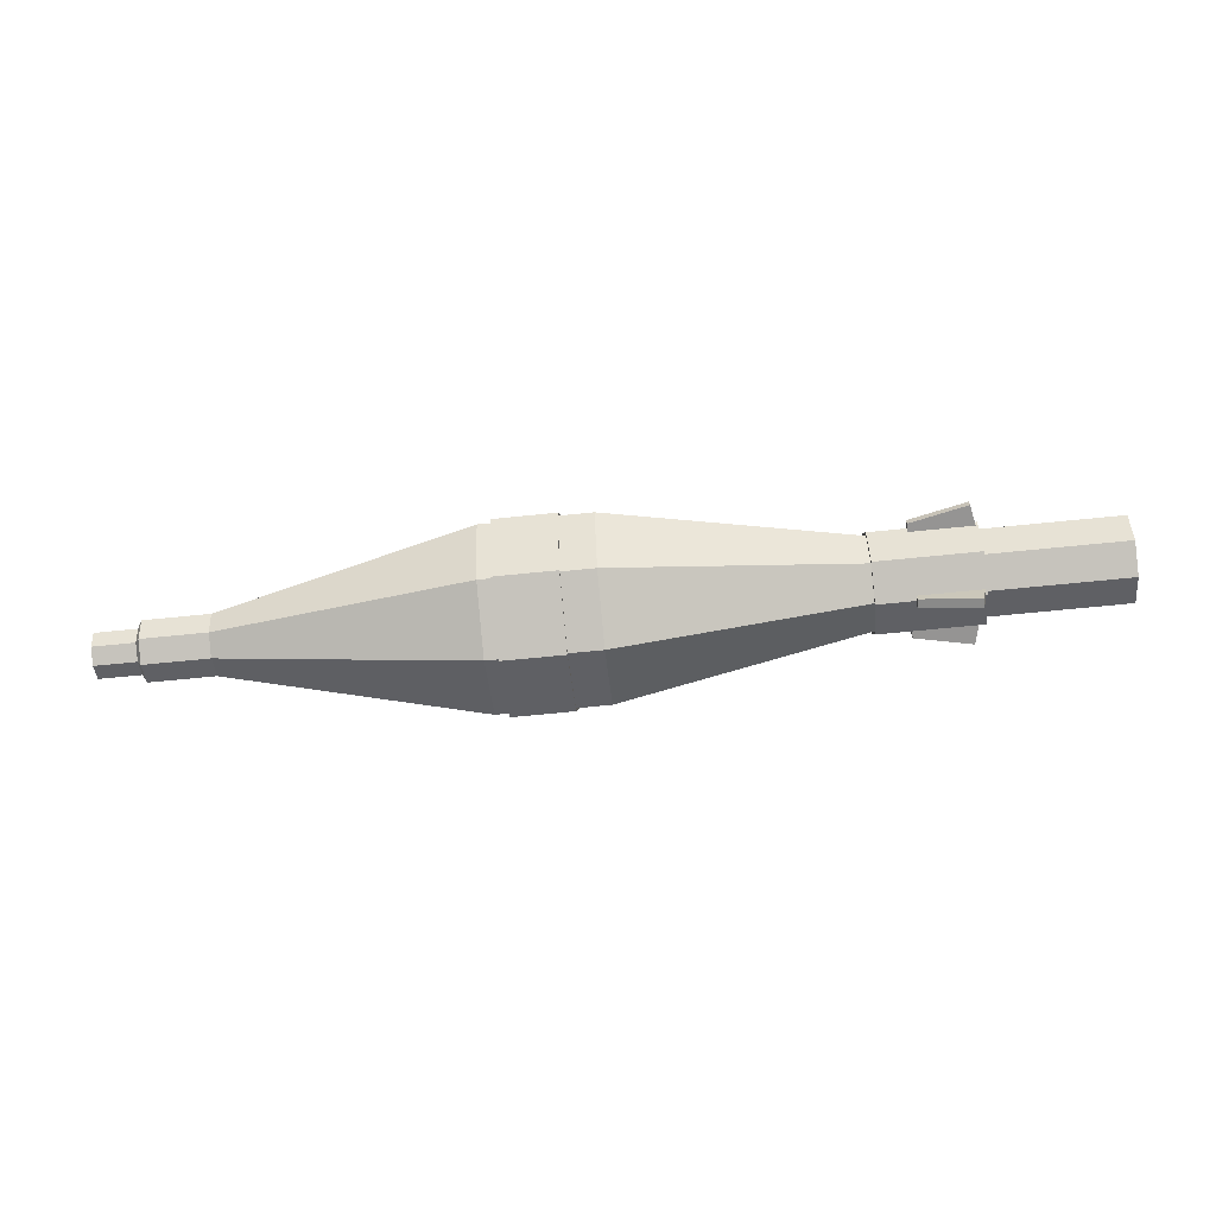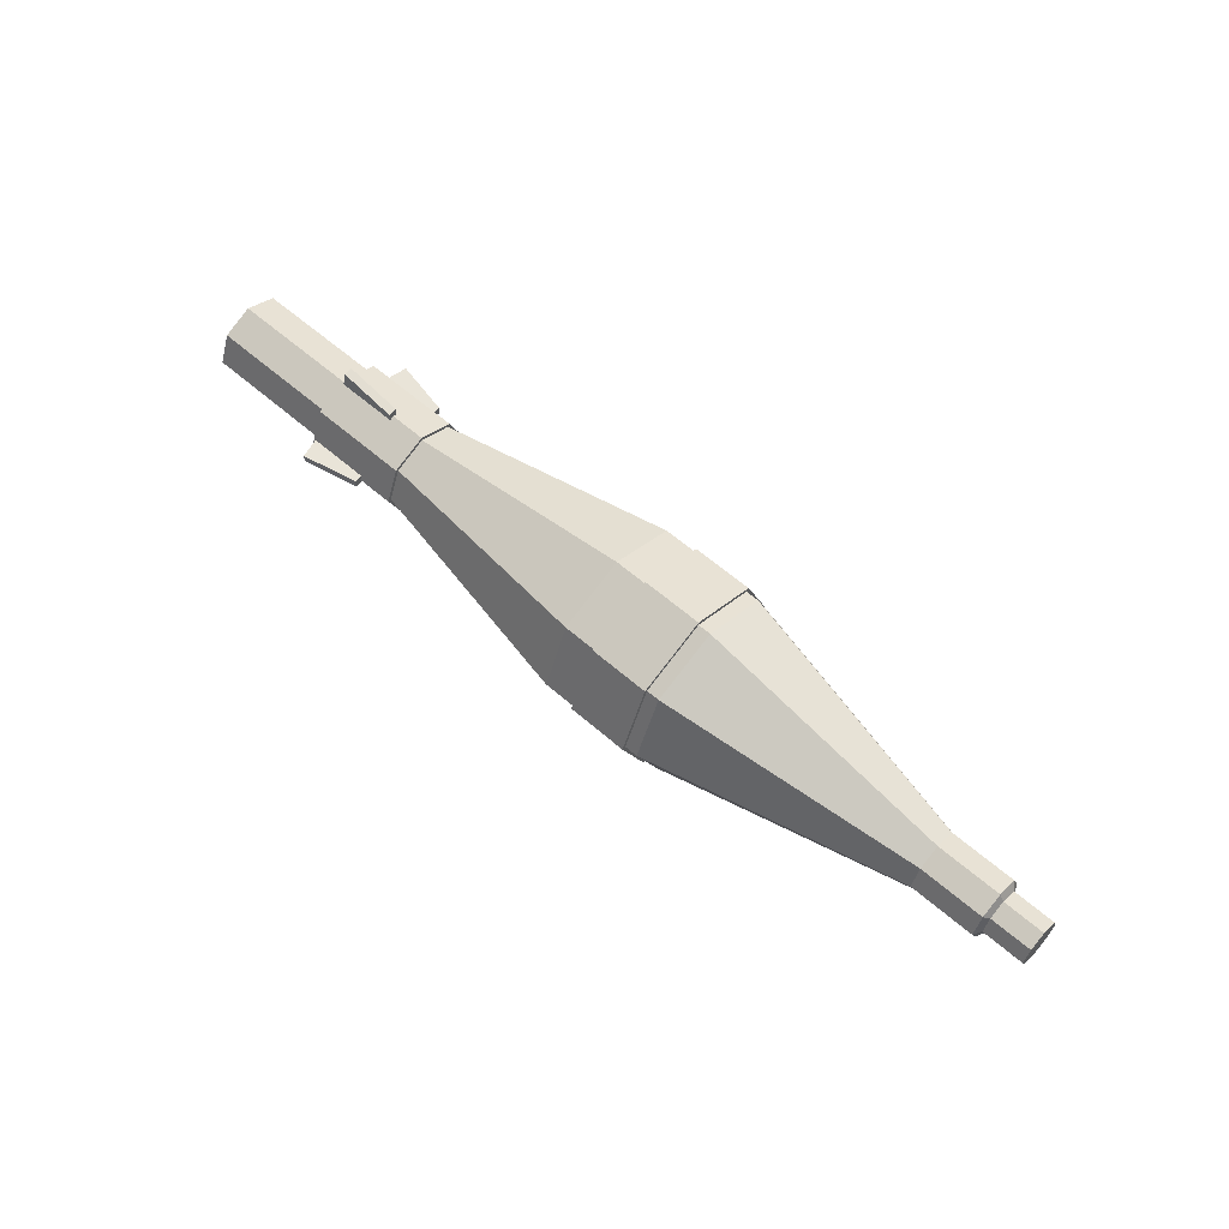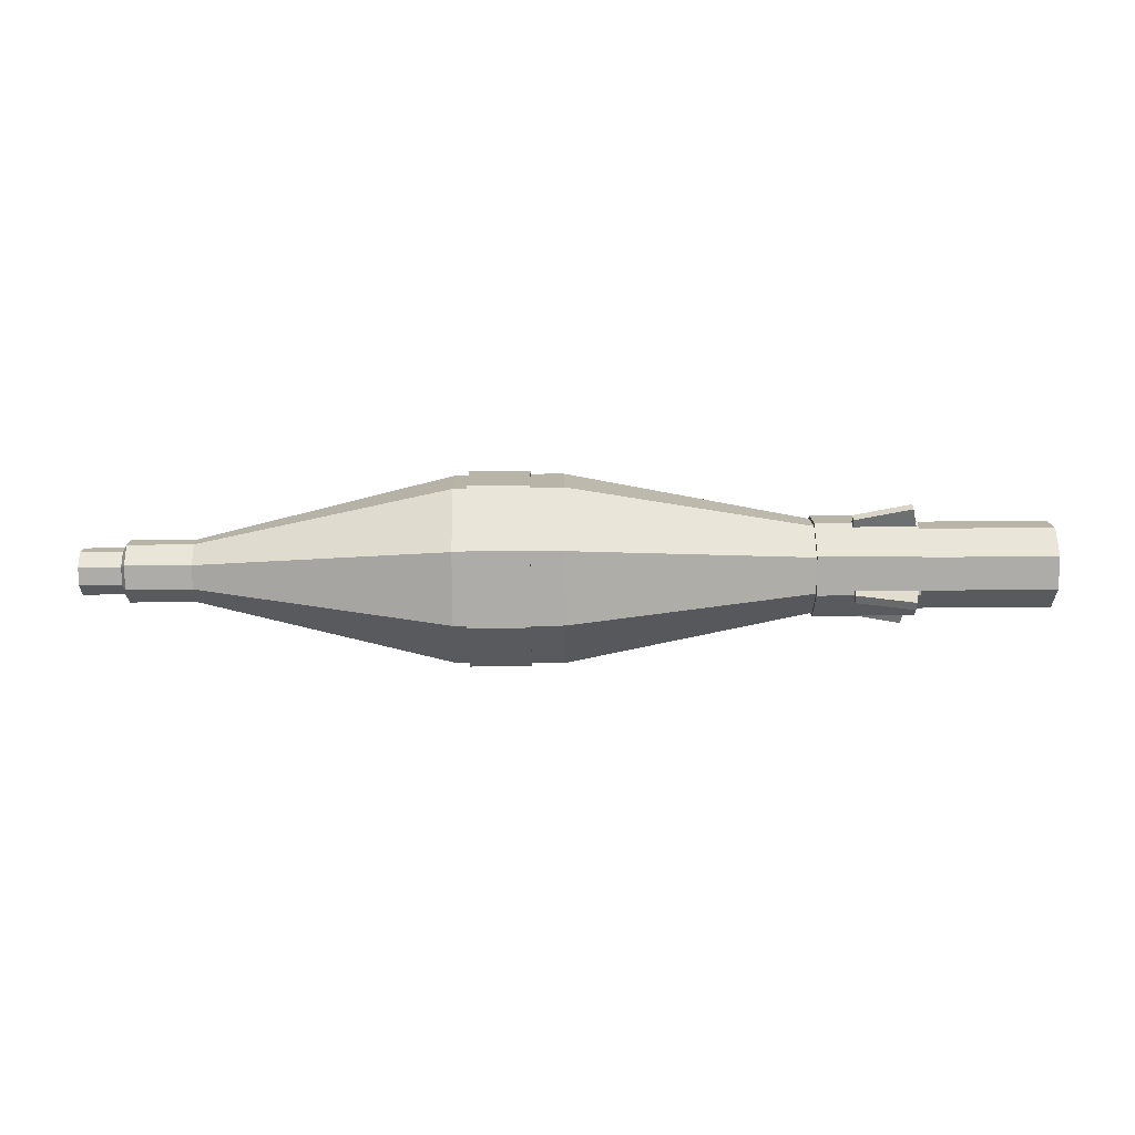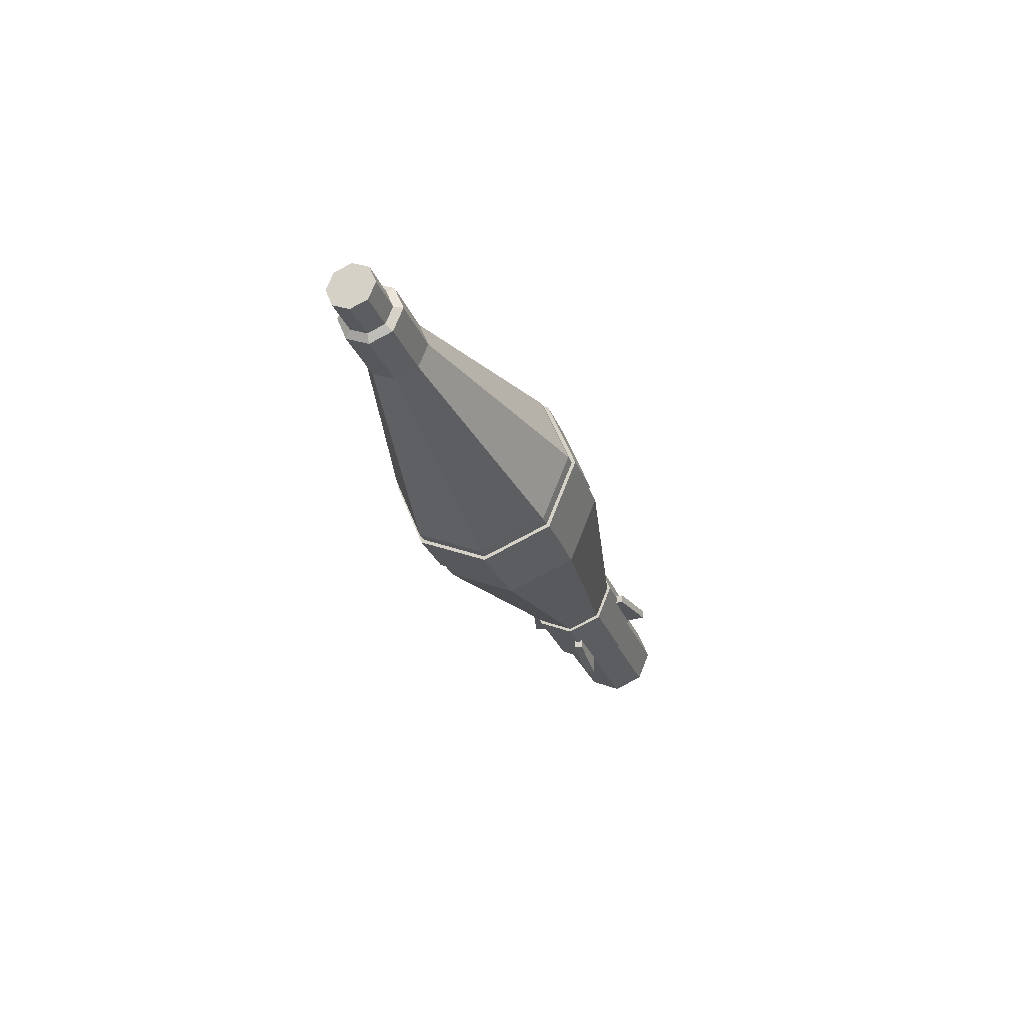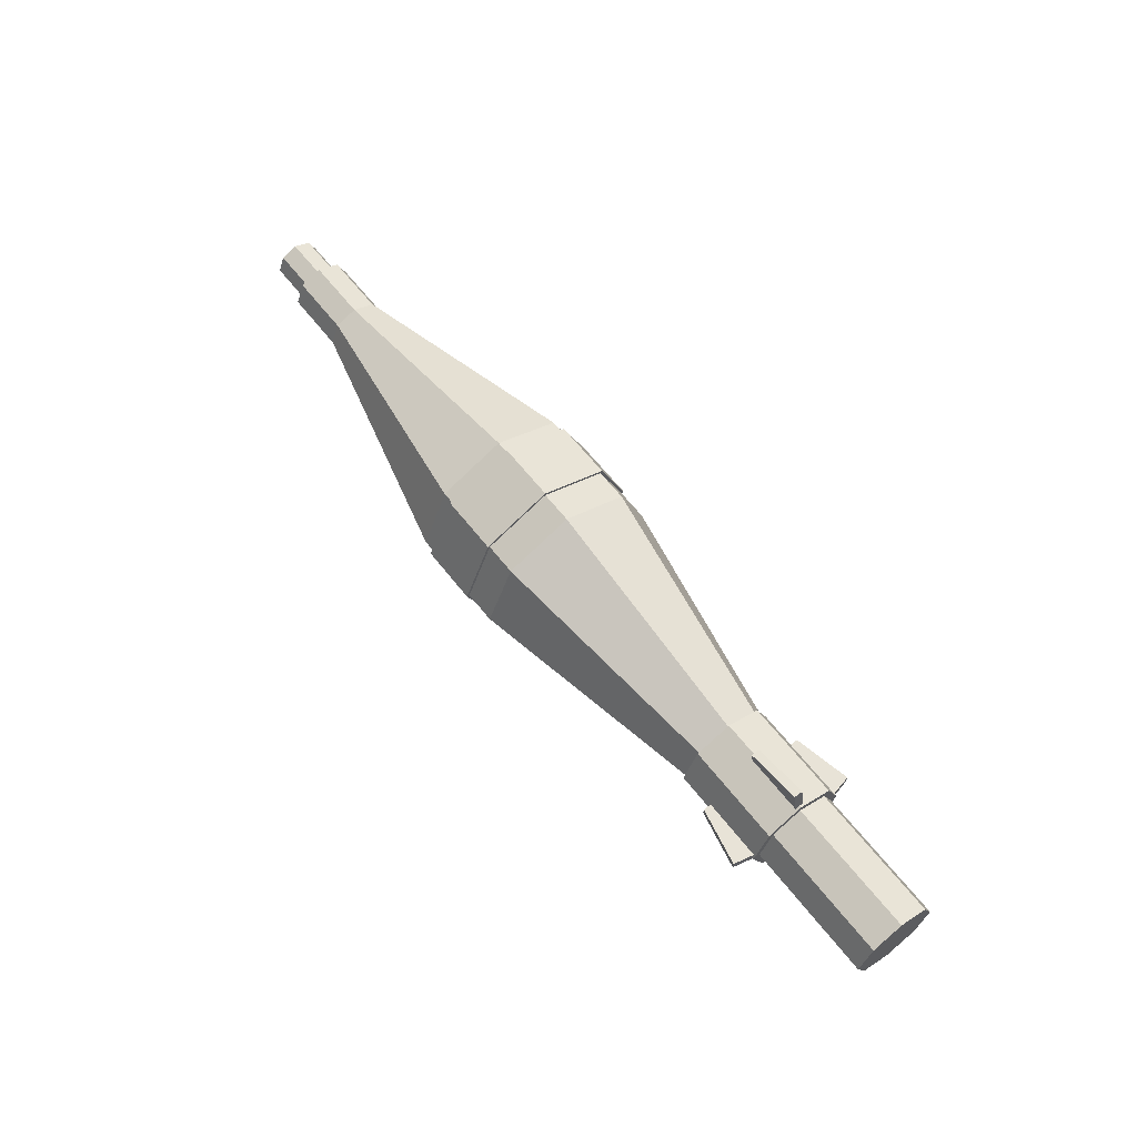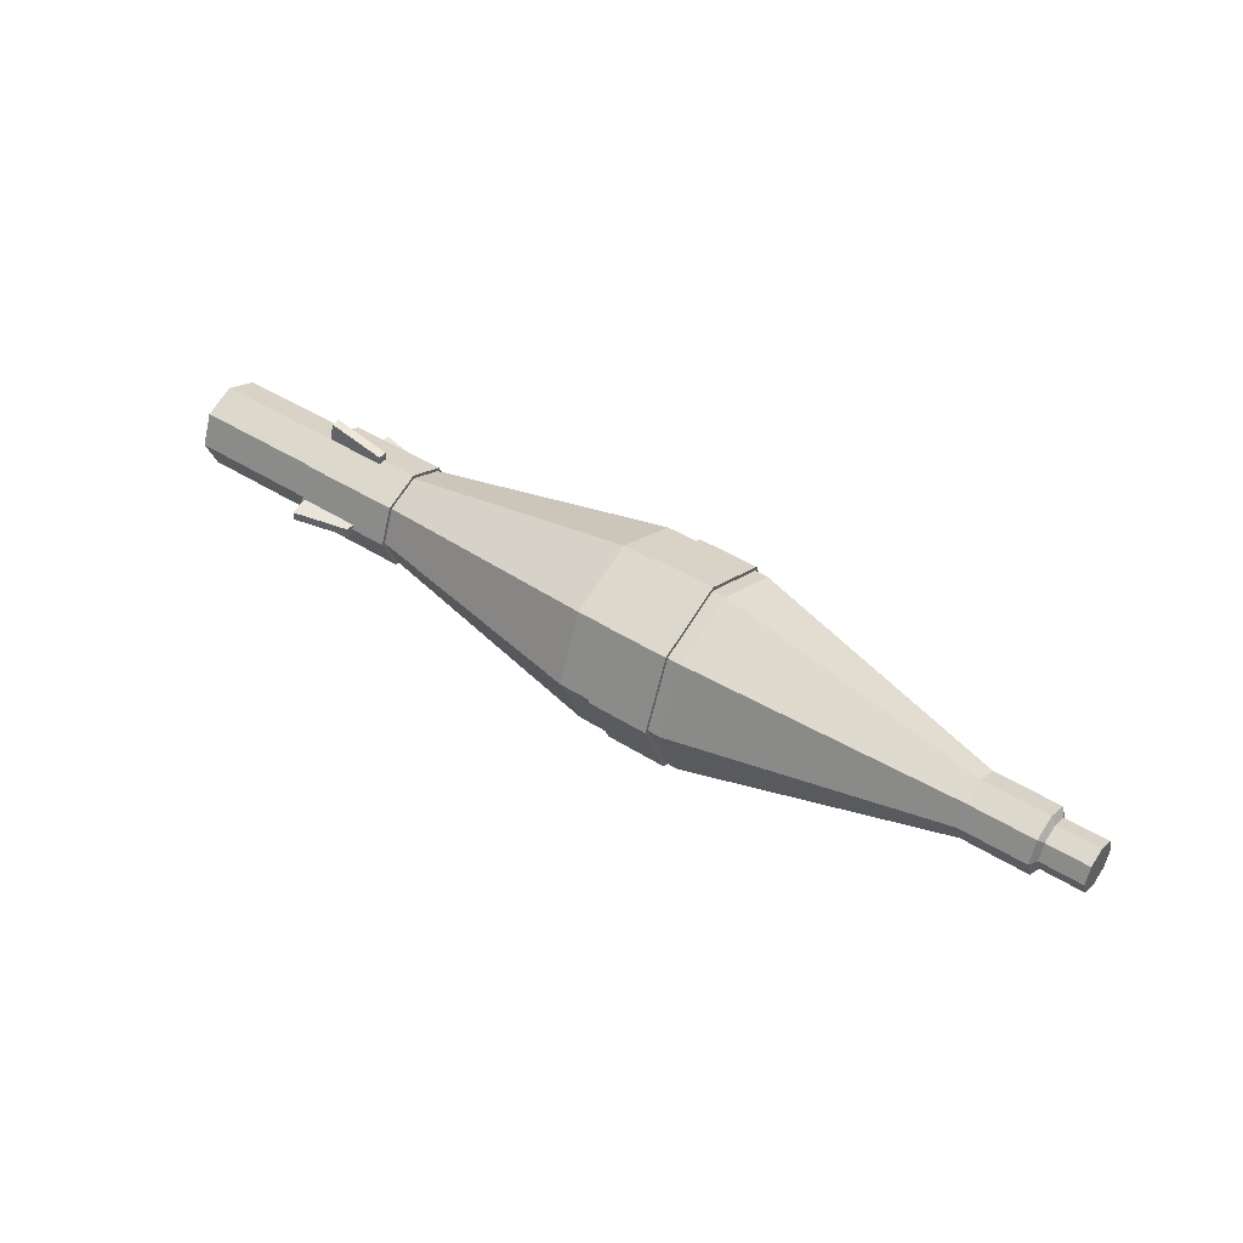
<metadata>
{"format":"obj","ext":"obj","renderer":"f3d","projection":"perspective","resolution":1024,"background":"white","views":[{"elev":-67.2,"azim":-174.2,"up":"+Y"},{"elev":60.0,"azim":41.8,"up":"+Z"},{"elev":35.6,"azim":179.2,"up":"+Y"},{"elev":-25.2,"azim":106.9,"up":"+Z"},{"elev":61.9,"azim":-127.7,"up":"+Y"},{"elev":44.8,"azim":36.2,"up":"+Z"}]}
</metadata>
<code>
o Cube.014
v -1.387 0.1246 0.01392
v -1.365 0.22 0.01392
v -1.387 0.1246 -0.01392
v -1.365 0.22 -0.01392
v -1.183 0.1246 0.01392
v -1.183 0.181 0.01392
v -1.183 0.1246 -0.01392
v -1.183 0.181 -0.01392
v -1.387 -0.1246 0.01392
v -1.365 -0.22 0.01392
v -1.387 -0.1246 -0.01392
v -1.365 -0.22 -0.01392
v -1.183 -0.1246 0.01392
v -1.183 -0.181 0.01392
v -1.183 -0.1246 -0.01392
v -1.183 -0.181 -0.01392
v -1.387 -0.01392 0.1246
v -1.365 -0.01392 0.22
v -1.387 0.01392 0.1246
v -1.365 0.01392 0.22
v -1.183 -0.01392 0.1246
v -1.183 -0.01392 0.181
v -1.183 0.01392 0.1246
v -1.183 0.01392 0.181
v -1.387 -0.01392 -0.1246
v -1.365 -0.01392 -0.22
v -1.387 0.01392 -0.1246
v -1.365 0.01392 -0.22
v -1.183 -0.01392 -0.1246
v -1.183 -0.01392 -0.181
v -1.183 0.01392 -0.1246
v -1.183 0.01392 -0.181
v 1.086 1e-06 -0.07412
v 1.086 -0.05241 -0.05241
v 1.086 -0.07411 -0
v 1.086 -0.05241 0.05241
v 1.086 1e-06 0.07411
v 1.086 0.05241 0.05241
v 1.086 0.07412 -0
v 1.086 0.05241 -0.05241
v 1.22 1e-06 -0.07412
v 1.22 -0.05241 -0.05241
v 1.22 -0.07411 -0
v 1.22 -0.05241 0.05241
v 1.22 1e-06 0.07411
v 1.22 0.05241 0.05241
v 1.22 0.07412 -0
v 1.22 0.05241 -0.05241
v -1.818 -0 -0.138
v -1.818 -0.09758 -0.09758
v -1.818 -0.138 0
v -1.818 -0.09758 0.09758
v -1.818 -0 0.138
v -1.818 0.09758 0.09758
v -1.818 0.138 0
v -1.818 0.09758 -0.09758
v -1.386 -0 -0.1609
v -1.065 0 -0.1609
v -1.386 -0.1137 -0.1137
v -1.065 -0.1137 -0.1137
v -1.386 -0.1609 0
v -1.065 -0.1609 -0
v -1.386 -0.1137 0.1137
v -1.065 -0.1137 0.1137
v -1.386 -0 0.1609
v -1.065 0 0.1609
v -1.386 0.1137 0.1137
v -1.065 0.1137 0.1137
v -1.386 0.1609 0
v -1.065 0.1609 -0
v -1.386 0.1137 -0.1137
v -1.065 0.1137 -0.1137
v -1.065 0 -0.1499
v -1.065 -0.106 -0.106
v -1.065 -0.1499 -0
v -1.065 -0.106 0.106
v -1.065 0 0.1499
v -1.065 0.106 0.106
v -1.065 0.1499 -0
v -1.065 0.106 -0.106
v -0.2902 0 -0.3016
v -0.2902 -0.2133 -0.2133
v -0.2902 -0.3016 -0
v -0.2902 -0.2133 0.2133
v -0.2902 0 0.3016
v -0.2902 0.2133 0.2133
v -0.2902 0.3016 -0
v -0.2902 0.2133 -0.2133
v -0.1844 0 -0.3016
v -0.1844 -0.2133 -0.2133
v -0.1844 -0.3016 -0
v -0.1844 -0.2133 0.2133
v -0.1844 0 0.3016
v -0.1844 0.2133 0.2133
v -0.1844 0.3016 -0
v -0.1844 0.2133 -0.2133
v -0.1844 0 -0.3111
v -0.1844 -0.22 -0.22
v -0.1844 -0.3111 -0
v -0.1844 -0.22 0.22
v -0.1844 0 0.3111
v -0.1844 0.22 0.22
v -0.1844 0.3111 -0
v -0.1844 0.22 -0.22
v 0.009198 0 -0.3111
v 0.009199 -0.22 -0.22
v 0.009199 -0.3111 -0
v 0.009199 -0.22 0.22
v 0.009199 0 0.3111
v 0.009199 0.22 0.22
v 0.009198 0.3111 -0
v 0.009198 0.22 -0.22
v 0.009199 0 -0.299
v 0.009199 -0.2114 -0.2114
v 0.009199 -0.299 -0
v 0.009199 -0.2114 0.2114
v 0.009199 0 0.299
v 0.009199 0.2114 0.2114
v 0.009198 0.299 -0
v 0.009198 0.2114 -0.2114
v 0.0515 0 -0.299
v 0.0515 -0.2114 -0.2114
v 0.0515 -0.299 -0
v 0.0515 -0.2114 0.2114
v 0.0515 0 0.299
v 0.0515 0.2114 0.2114
v 0.0515 0.299 -0
v 0.0515 0.2114 -0.2114
v 0.8634 0 -0.09968
v 0.8634 -0.07049 -0.07049
v 0.8634 -0.09968 -0
v 0.8634 -0.07049 0.07049
v 0.8634 0 0.09968
v 0.8634 0.07049 0.07049
v 0.8634 0.09968 -0
v 0.8634 0.07049 -0.07049
v 1.072 1e-06 -0.09968
v 1.072 -0.07049 -0.07049
v 1.072 -0.09968 -0
v 1.072 -0.07049 0.07049
v 1.072 1e-06 0.09968
v 1.072 0.07049 0.07049
v 1.072 0.09968 -0
v 1.072 0.07049 -0.07049
v 1.086 1e-06 -0.07412
v 1.086 -0.05241 -0.05241
v 1.086 -0.07411 -0
v 1.086 -0.05241 0.05241
v 1.086 1e-06 0.07411
v 1.086 0.05241 0.05241
v 1.086 0.07412 -0
v 1.086 0.05241 -0.05241
v -1.386 -0 -0.138
v -1.386 -0.09758 -0.09758
v -1.386 -0.138 0
v -1.386 -0.09758 0.09758
v -1.386 -0 0.138
v -1.386 0.09758 0.09758
v -1.386 0.138 0
v -1.386 0.09758 -0.09758
v -1.818 -0 -0.138
v -1.818 -0.09758 -0.09758
v -1.818 -0.138 0
v -1.818 -0.09758 0.09758
v -1.818 -0 0.138
v -1.818 0.09758 0.09758
v -1.818 0.138 0
v -1.818 0.09758 -0.09758
f 1 2 4 3
f 3 4 8 7
f 7 8 6 5
f 5 6 2 1
f 3 7 5 1
f 8 4 2 6
f 9 11 12 10
f 11 15 16 12
f 15 13 14 16
f 13 9 10 14
f 11 9 13 15
f 16 14 10 12
f 17 18 20 19
f 19 20 24 23
f 23 24 22 21
f 21 22 18 17
f 19 23 21 17
f 24 20 18 22
f 25 27 28 26
f 27 31 32 28
f 31 29 30 32
f 29 25 26 30
f 27 25 29 31
f 32 30 26 28
f 57 58 60 59
f 59 60 62 61
f 61 62 64 63
f 63 64 66 65
f 65 66 68 67
f 67 68 70 69
f 72 70 79 80
f 69 70 72 71
f 71 72 58 57
f 61 63 156 155
f 73 80 88 81
f 62 60 74 75
f 68 66 77 78
f 58 72 80 73
f 60 58 73 74
f 64 62 75 76
f 70 68 78 79
f 66 64 76 77
f 84 83 91 92
f 79 78 86 87
f 77 76 84 85
f 75 74 82 83
f 80 79 87 88
f 78 77 85 86
f 76 75 83 84
f 74 73 81 82
f 96 95 103 104
f 82 81 89 90
f 81 88 96 89
f 87 86 94 95
f 85 84 92 93
f 83 82 90 91
f 88 87 95 96
f 86 85 93 94
f 101 100 108 109
f 94 93 101 102
f 92 91 99 100
f 90 89 97 98
f 89 96 104 97
f 95 94 102 103
f 93 92 100 101
f 91 90 98 99
f 105 112 120 113
f 99 98 106 107
f 104 103 111 112
f 102 101 109 110
f 100 99 107 108
f 98 97 105 106
f 97 104 112 105
f 103 102 110 111
f 118 117 125 126
f 111 110 118 119
f 109 108 116 117
f 107 106 114 115
f 112 111 119 120
f 110 109 117 118
f 108 107 115 116
f 106 105 113 114
f 128 127 135 136
f 116 115 123 124
f 114 113 121 122
f 113 120 128 121
f 119 118 126 127
f 117 116 124 125
f 115 114 122 123
f 120 119 127 128
f 135 134 142 143
f 126 125 133 134
f 124 123 131 132
f 122 121 129 130
f 121 128 136 129
f 127 126 134 135
f 125 124 132 133
f 123 122 130 131
f 138 137 145 146
f 133 132 140 141
f 131 130 138 139
f 136 135 143 144
f 134 133 141 142
f 132 131 139 140
f 130 129 137 138
f 129 136 144 137
f 137 144 152 145
f 143 142 150 151
f 141 140 148 149
f 139 138 146 147
f 144 143 151 152
f 142 141 149 150
f 140 139 147 148
f 160 153 161 168
f 67 69 159 158
f 63 65 157 156
f 69 71 160 159
f 59 61 155 154
f 65 67 158 157
f 71 57 153 160
f 57 59 154 153
f 158 159 167 166
f 156 157 165 164
f 154 155 163 162
f 159 160 168 167
f 157 158 166 165
f 155 156 164 163
f 153 154 162 161
f 40 39 47 48
f 42 41 48 47 46 45 44 43
f 38 37 45 46
f 36 35 43 44
f 34 33 41 42
f 33 40 48 41
f 39 38 46 47
f 37 36 44 45
f 35 34 42 43
f 49 50 51 52 53 54 55 56

</code>
